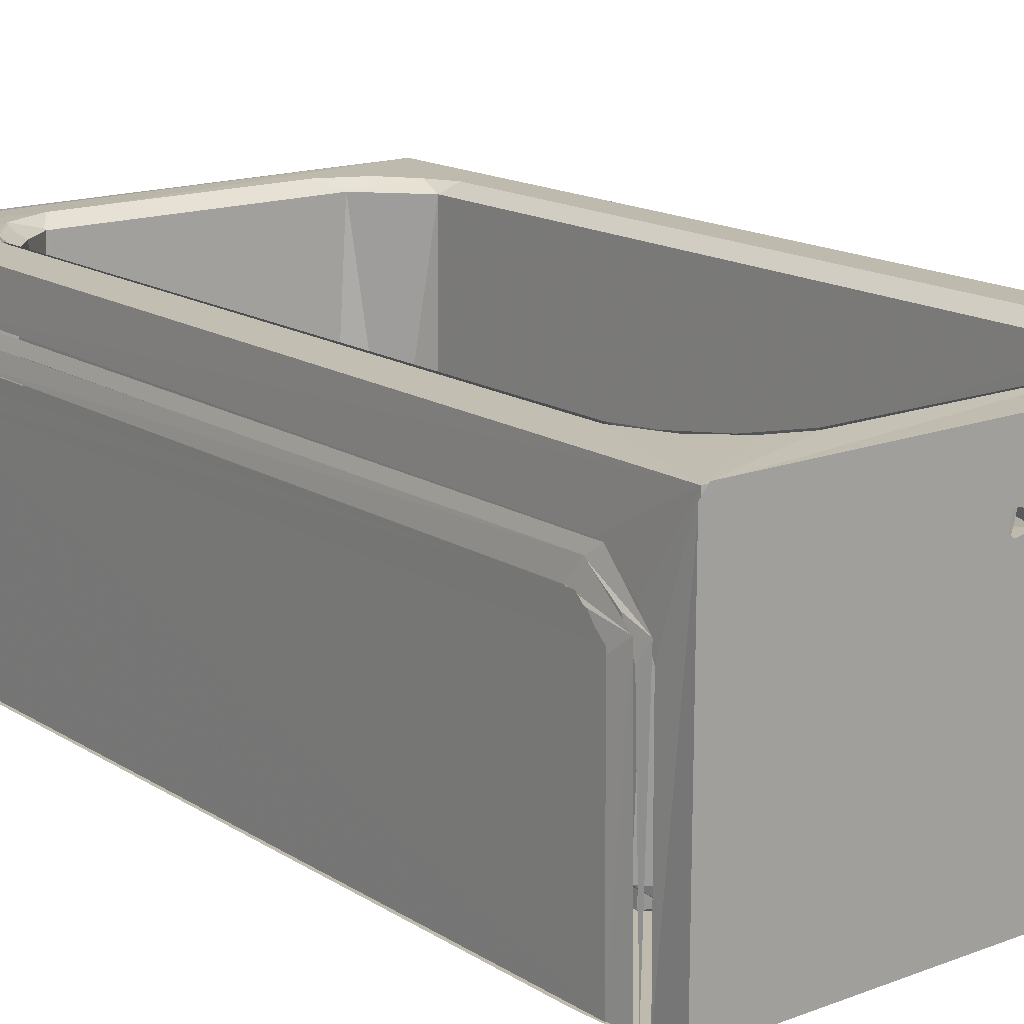
<metadata>
{"format":"obj","ext":"obj","renderer":"f3d","projection":"perspective","resolution":1024,"background":"white","views":[{"elev":15.8,"azim":-38.1,"up":"+Z"}]}
</metadata>
<code>
v 0.1304 -0.39 -0.1582
v 0.142 -0.4198 -0.1503
v 0.1636 -0.4145 -0.1526
v 0.1304 -0.39 -0.1582
v -0.1242 -0.4217 -0.1503
v -0.1163 -0.3908 -0.1581
v -0.1163 -0.3908 -0.1581
v -0.1179 0.39 -0.1583
v 0.1365 0.3886 -0.1583
v -0.149 0.3636 -0.1583
v 0.1629 0.3575 -0.1583
v -0.149 -0.3636 -0.1583
v 0.00625 -0.2947 -0.1583
v -0.009784 -0.3059 -0.1583
v -0.006307 -0.3251 -0.1583
v 0.01066 -0.329 -0.1583
v 0.1615 -0.3636 -0.1583
v 0.021 -0.304 -0.1583
v 0.02228 -0.3191 -0.1583
v -0.1214 -0.3882 -0.1583
v 0.1339 -0.3882 -0.1583
v 0.006247 -0.4059 -0.1583
v 0.00625 -0.3917 -0.1583
v 0.00625 -0.3917 -0.1583
v 0.006247 -0.4059 -0.1583
v 0.1339 -0.3882 -0.1583
v -0.1214 -0.3882 -0.1583
v 0.1615 -0.3636 -0.1583
v -0.149 -0.3636 -0.1583
v 0.01066 -0.329 -0.1583
v 0.02228 -0.3191 -0.1583
v 0.021 -0.304 -0.1583
v 0.00625 -0.2947 -0.1583
v 0.1629 0.3575 -0.1583
v -0.006307 -0.3251 -0.1583
v -0.009784 -0.3059 -0.1583
v -0.149 0.3636 -0.1583
v 0.1365 0.3886 -0.1583
v -0.1179 0.39 -0.1583
v 0.1795 -0.3656 -0.1556
v 0.1614 -0.3636 -0.1575
v 0.1614 -0.3636 -0.1575
v -0.1179 0.39 -0.1582
v -0.1542 0.4041 -0.1546
v 0.1252 0.3914 -0.162
v -0.1179 0.39 -0.1582
v -0.1542 0.4041 -0.1546
v -0.1489 0.3636 -0.1576
v -0.1489 0.3636 -0.1576
v -0.1907 -0.371 -0.1444
v -0.1489 -0.3636 -0.1575
v -0.1489 -0.3636 -0.1575
v -0.1614 -0.4025 -0.1539
v 0.1629 0.3574 -0.1581
v 0.203 0.3667 -0.1459
v 0.1629 0.3574 -0.1581
v 0.203 0.3667 -0.1459
v 0.1453 0.3817 -0.1582
v 0.1453 0.3817 -0.1582
v 0.1252 0.3914 -0.162
v 0.1439 -0.4394 -0.1178
v 0.1451 -0.4376 -0.1268
v 0.2053 -0.3843 -0.1316
v 0.2053 -0.3843 -0.1316
v -0.1563 0.43 -0.1261
v -0.1563 0.43 -0.1261
v -0.1959 0.3695 -0.1319
v -0.1959 0.3695 -0.1319
v -0.1431 -0.4365 -0.1261
v -0.1428 -0.4367 -0.1256
v 0.1867 0.411 -0.1283
v 0.1867 0.411 -0.1283
v 0.1392 0.4361 -0.1319
v 0.1392 0.4361 -0.1319
v -0.1974 -0.373 -0.1244
v 0.145 -0.4406 0.1659
v 0.1446 -0.4407 0.1656
v -0.1321 -0.4408 0.1656
v -0.009784 -0.4417 0.1108
v 0.00625 -0.4417 0.1219
v 0.021 -0.4417 0.1127
v 0.02228 -0.4417 0.09753
v -0.006307 -0.4417 0.09161
v 0.01066 -0.4417 0.08771
v 0.02228 -0.4417 0.09753
v 0.00625 -0.4417 0.08641
v -0.009784 -0.4417 0.09753
v 0.021 -0.4417 0.1127
v 0.01066 -0.4417 0.1206
v -0.1323 -0.4407 0.1654
v -0.006307 -0.4417 0.1167
v 0.2094 -0.3871 0.1661
v 0.2094 -0.3871 0.1661
v -0.1469 0.4366 0.1652
v -0.1342 0.4396 0.1654
v -0.1971 0.3864 0.1654
v -0.2 0.3738 0.1655
v -0.1968 -0.3866 0.1654
v -0.1968 -0.3866 0.1654
v 0.2124 0.3743 0.1655
v 0.2124 0.3743 0.1655
v 0.1592 0.4364 0.1649
v 0.1592 0.4364 0.1649
v -0.1258 -0.4566 0.1765
v 0.1382 -0.4567 0.176
v 0.1382 -0.4567 0.176
v -0.1258 -0.4567 0.176
v 0.1865 -0.4353 0.1761
v 0.1865 -0.4353 0.1761
v -0.217 -0.3654 0.1766
v -0.217 -0.3654 0.1766
v 0.1383 0.4567 0.1761
v -0.1257 0.4567 0.176
v 0.1383 0.4567 0.1761
v -0.1257 0.4567 0.176
v -0.174 0.4353 0.1759
v -0.174 0.4353 0.1761
v -0.2033 0.4006 0.1755
v -0.2035 0.4002 0.1761
v -0.2171 0.3653 0.1761
v -0.2171 0.3653 0.1761
v -0.2035 -0.4002 0.1761
v -0.2035 -0.4002 0.1761
v -0.174 -0.4353 0.1761
v -0.174 -0.4353 0.1761
v 0.216 -0.4002 0.1761
v 0.216 -0.4002 0.1761
v 0.2295 -0.3655 0.1766
v 0.2295 -0.3655 0.1766
v 0.2296 0.3653 0.1761
v 0.2296 0.3653 0.1761
v 0.2158 0.4006 0.1755
v 0.2158 0.4006 0.1755
v 0.1865 0.4353 0.1759
v 0.1865 0.4353 0.1759
v -0.1293 0.4734 -0.1583
v 0.1418 0.4734 -0.1583
v 0.1816 0.4578 -0.1583
v -0.1691 0.4578 -0.1583
v -0.2093 0.424 -0.1583
v 0.2218 0.424 -0.1583
v -0.1179 0.39 -0.1583
v -0.2338 0.3689 -0.1583
v -0.149 0.3636 -0.1583
v -0.2338 -0.3689 -0.1583
v -0.149 -0.3636 -0.1583
v -0.2182 -0.4087 -0.1583
v -0.1163 -0.3908 -0.1583
v 0.1365 0.3886 -0.1583
v 0.2463 0.3689 -0.1583
v 0.1629 0.3575 -0.1583
v 0.2463 -0.3689 -0.1583
v 0.1615 -0.3636 -0.1583
v 0.2307 -0.4087 -0.1583
v 0.1304 -0.39 -0.1583
v -0.1844 -0.4489 -0.1583
v 0.1969 -0.4489 -0.1583
v -0.1293 -0.4734 -0.1583
v 0.1418 -0.4734 -0.1583
v 0.1418 -0.4734 -0.1583
v -0.1293 -0.4734 -0.1583
v 0.1969 -0.4489 -0.1583
v -0.1844 -0.4489 -0.1583
v 0.2307 -0.4087 -0.1583
v -0.2182 -0.4087 -0.1583
v 0.1304 -0.39 -0.1583
v 0.1615 -0.3636 -0.1583
v 0.2463 -0.3689 -0.1583
v 0.1629 0.3575 -0.1583
v 0.2463 0.3689 -0.1583
v 0.1365 0.3886 -0.1583
v 0.2218 0.424 -0.1583
v -0.1163 -0.3908 -0.1583
v -0.149 -0.3636 -0.1583
v -0.2338 -0.3689 -0.1583
v -0.149 0.3636 -0.1583
v -0.2338 0.3689 -0.1583
v -0.1179 0.39 -0.1583
v -0.2093 0.424 -0.1583
v 0.1816 0.4578 -0.1583
v -0.1691 0.4578 -0.1583
v -0.1293 0.4734 -0.1583
v 0.1418 0.4734 -0.1583
v 0.2729 -0.5 -0.175
v -0.2599 -0.5 0.1636
v -0.2604 -0.5 -0.175
v -0.2511 -0.5 0.174
v -0.005776 -0.5 0.09919
v 0.008035 -0.5 0.09061
v 0.01859 -0.5 0.1009
v -0.002076 -0.5 0.115
v 0.2729 -0.5 0.175
v 0.01567 -0.5 0.1136
v 0.2729 -0.5 -0.175
v 0.01859 -0.5 0.1009
v 0.2729 -0.5 0.175
v 0.01567 -0.5 0.1136
v -0.005776 -0.5 0.09919
v -0.2511 -0.5 0.174
v -0.002076 -0.5 0.115
v 0.008035 -0.5 0.09061
v -0.2599 -0.5 0.1636
v -0.2604 -0.5 -0.175
v -0.2579 0.5 0.1725
v -0.1258 0.4569 0.175
v 0.2729 0.5 0.175
v -0.1741 0.4355 0.175
v -0.2036 0.4003 0.175
v -0.2173 0.3654 0.175
v -0.2581 -0.5 0.1727
v -0.2173 -0.3654 0.175
v -0.1959 -0.4136 0.175
v -0.1607 -0.4432 0.175
v -0.1258 -0.4569 0.175
v 0.1383 -0.4569 0.175
v 0.2298 0.3654 0.175
v 0.2729 -0.5 0.175
v 0.2161 0.4003 0.175
v 0.1866 0.4355 0.175
v 0.1383 0.4569 0.175
v 0.2298 -0.3654 0.175
v 0.2084 -0.4136 0.175
v 0.1732 -0.4432 0.175
v -0.2581 -0.5 0.1727
v 0.1383 -0.4569 0.175
v 0.2729 -0.5 0.175
v 0.1732 -0.4432 0.175
v 0.2084 -0.4136 0.175
v 0.2298 -0.3654 0.175
v 0.2298 0.3654 0.175
v -0.1258 0.4569 0.175
v 0.2729 0.5 0.175
v 0.1383 0.4569 0.175
v 0.1866 0.4355 0.175
v 0.2161 0.4003 0.175
v -0.1258 -0.4569 0.175
v -0.1607 -0.4432 0.175
v -0.1959 -0.4136 0.175
v -0.2173 -0.3654 0.175
v -0.2173 0.3654 0.175
v -0.2579 0.5 0.1725
v -0.2036 0.4003 0.175
v -0.1741 0.4355 0.175
v -0.2604 -0.4667 -0.175
v -0.2604 -0.5 -0.175
v -0.2604 -0.4655 0.0577
v -0.2604 -0.45 0.09282
v -0.2604 -0.4096 0.1222
v -0.2604 0.3994 0.1238
v -0.2604 0.4639 0.06798
v -0.2604 0.5 -0.175
v -0.2604 0.4667 -0.175
v -0.2604 0.4345 0.1083
v -0.2604 0.3994 0.1238
v -0.2604 0.4345 0.1083
v -0.2604 0.4639 0.06798
v -0.2604 0.5 -0.175
v -0.2604 0.4667 -0.175
v -0.2604 -0.4096 0.1222
v -0.2604 -0.45 0.09282
v -0.2604 -0.4655 0.0577
v -0.2604 -0.4667 -0.175
v -0.2604 -0.5 -0.175
v 0.2729 -0.5 -0.175
v -0.2604 0.5 -0.175
v 0.2729 0.5 -0.175
v 0.01123 -0.3005 -0.175
v 0.01859 -0.3092 -0.175
v 0.01567 -0.3219 -0.175
v 0.00127 -0.3245 -0.175
v -0.2604 -0.4042 -0.175
v -0.2604 -0.5 -0.175
v -0.000139 -0.3014 -0.175
v -0.007069 -0.3125 -0.175
v 0.00127 -0.3245 -0.175
v -0.2604 -0.4042 -0.175
v -0.006091 -0.3158 -0.175
v -0.003168 -0.3031 -0.175
v -0.2604 0.5 -0.175
v -0.2604 -0.5 -0.175
v 0.2729 -0.5 -0.175
v 0.01567 -0.3219 -0.175
v 0.01859 -0.3092 -0.175
v 0.01123 -0.3005 -0.175
v 0.2729 0.5 -0.175
v 0.2729 0.5 0.175
v 0.2729 -0.5 -0.175
v 0.2729 0.5 -0.175
v 0.2729 -0.5 0.175
v 0.2729 -0.5 0.175
v 0.2729 0.5 0.175
v 0.2729 -0.5 -0.175
v 0.2729 0.5 -0.175
v -0.2599 0.5 0.1636
v 0.2729 0.5 -0.175
v -0.2604 0.5 -0.175
v -0.2511 0.5 0.174
v 0.2729 0.5 0.175
v 0.2729 0.5 0.175
v -0.2511 0.5 0.174
v 0.2729 0.5 -0.175
v -0.2599 0.5 0.1636
v -0.2604 0.5 -0.175
v -0.2609 -0.4639 0.07434
v -0.2609 -0.4639 0.07434
v -0.26 -0.4554 -0.175
v -0.26 -0.4554 -0.175
v -0.2609 0.4639 0.07434
v -0.26 0.4554 -0.175
v -0.2609 0.4639 0.07434
v -0.26 0.4554 -0.175
v -0.2607 0.4186 0.1213
v -0.2607 0.4186 0.1213
v -0.2607 -0.4186 0.1213
v -0.2607 -0.4186 0.1213
v -0.2632 -0.466 -0.175
v -0.2729 -0.4042 -0.175
v -0.2604 -0.4042 -0.175
v -0.2716 -0.4326 -0.175
v -0.2674 -0.4535 -0.175
v -0.2632 -0.466 -0.175
v -0.2674 -0.4535 -0.175
v -0.2716 -0.4326 -0.175
v -0.2729 -0.4042 -0.175
v -0.2604 -0.4042 -0.175
v -0.2604 -0.4042 -0.175
v -0.2729 0.4042 -0.175
v -0.2604 0.4042 -0.175
v -0.2729 -0.4042 -0.175
v -0.2729 -0.4042 -0.175
v -0.2604 -0.4042 -0.175
v -0.2729 0.4042 -0.175
v -0.2604 0.4042 -0.175
v -0.2604 0.4042 -0.175
v -0.2632 0.466 -0.175
v -0.2674 0.4535 -0.175
v -0.2716 0.4326 -0.175
v -0.2729 0.4042 -0.175
v -0.2729 0.4042 -0.175
v -0.2604 0.4042 -0.175
v -0.2716 0.4326 -0.175
v -0.2674 0.4535 -0.175
v -0.2632 0.466 -0.175
v -0.2691 0.4345 -0.175
v -0.2691 0.4345 -0.175
v -0.269 0.4314 0.06255
v -0.2646 -0.4531 0.05507
v -0.2646 -0.4399 0.08508
v -0.2646 -0.4056 0.1101
v -0.2646 0.4531 0.05507
v -0.2646 0.4399 0.08508
v -0.2646 0.4056 0.1101
v -0.2646 0.4056 0.1101
v -0.2646 0.4399 0.08508
v -0.2646 0.4531 0.05507
v -0.2646 -0.4056 0.1101
v -0.2646 -0.4399 0.08508
v -0.2646 -0.4531 0.05507
v -0.2649 -0.4553 -0.175
v -0.2649 -0.4553 -0.175
v -0.2687 -0.4333 -0.175
v -0.2687 -0.4315 0.0571
v -0.2687 -0.4138 0.08143
v -0.2687 -0.3923 0.09082
v -0.2687 0.3923 0.09082
v -0.2687 0.4315 0.0571
v -0.265 0.4553 -0.175
v -0.2687 0.4333 -0.175
v -0.2651 0.4519 0.0695
v -0.2687 0.4138 0.08143
v -0.2687 0.3923 0.09082
v -0.2687 0.4138 0.08143
v -0.2687 0.4315 0.0571
v -0.265 0.4553 -0.175
v -0.2687 0.4333 -0.175
v -0.2687 -0.3923 0.09082
v -0.2687 -0.4138 0.08143
v -0.2687 -0.4315 0.0571
v -0.2687 -0.4333 -0.175
v -0.2693 -0.4346 -0.175
v -0.2693 -0.4346 -0.175
v -0.2691 0.4327 0.05749
v -0.2651 0.4519 0.0695
v -0.2648 0.4132 0.1095
v -0.2648 0.4132 0.1095
v -0.2649 -0.4059 0.1112
v -0.2649 -0.4059 0.1112
v -0.2649 -0.4508 0.07317
v -0.2649 -0.4508 0.07317
v -0.2691 0.4055 0.08951
v -0.2692 0.4031 0.09022
v -0.2692 -0.4031 0.09022
v -0.2692 -0.4031 0.09022
v -0.269 -0.4314 0.06255
v -0.269 -0.4314 0.06255
v -0.00381 -0.5 0.09411
v 0.00625 -0.4417 0.08864
v 0.01952 -0.5 0.09867
v 0.01952 -0.5 0.09867
v -0.00381 -0.5 0.09411
v 0.00625 -0.4417 0.08864
v 0.01743 -0.4417 0.112
v 0.01743 -0.4417 0.112
v -0.00381 -0.4417 0.1142
v -0.00381 -0.4417 0.1142
v 0.00301 -0.5 0.1188
v 0.00301 -0.5 0.1188
v -0.2604 -0.4042 0.03757
v -0.2604 -0.4042 -0.175
v -0.2604 -0.4029 0.04692
v -0.2604 -0.3935 0.05924
v -0.2604 -0.3977 0.05602
v -0.2604 -0.3886 0.06127
v -0.2604 -0.3792 0.0625
v -0.2604 0.3792 0.0625
v -0.2604 0.3886 0.06127
v -0.2604 0.3935 0.05924
v -0.2604 0.3977 0.05602
v -0.2604 0.4009 0.05181
v -0.2604 0.4029 0.04692
v -0.2604 0.4042 0.03757
v -0.2604 0.4042 -0.175
v 0.011 -0.4366 0.08755
v 0.002768 -0.4375 0.1032
v 0.009219 -0.4375 0.102
v -0.01355 -0.4414 0.1092
v 0.01995 -0.4416 0.1193
v 0.007163 -0.4375 0.1076
v 0.01281 -0.4418 0.08717
v -0.01096 -0.4417 0.1064
v -0.008183 -0.4417 0.09583
v -0.005535 -0.4417 0.116
v -0.00625 -0.4417 0.1042
v -0.002076 -0.4417 0.115
v 0.01567 -0.4417 0.1136
v 0.02068 -0.4417 0.1125
v 0.01859 -0.4417 0.1009
v -0.004814 -0.4417 0.09778
v 0.008035 -0.4417 0.09061
v 0.02068 -0.4417 0.09583
v 0.02329 -0.4417 0.1042
v 0.007218 -0.438 0.1078
v 0.003034 -0.4385 0.1033
v 0.005337 -0.4385 0.1076
v 0.007163 -0.4385 0.1008
v 0.009466 -0.4385 0.105
v 0.003125 -0.4375 0.1042
v 0.009375 -0.4375 0.1042
v 0.00625 -0.4375 0.1045
v 0.00625 -0.4365 0.1045
v 0.002999 -0.4379 0.1025
v 0.008975 -0.438 0.1019
v 0.009322 -0.437 0.1038
v 0.003178 -0.437 0.1038
v 0.003178 -0.437 0.1046
v 0.009322 -0.437 0.1046
v 0.009397 -0.4365 0.105
v 0.004558 -0.4365 0.1072
v 0.00625 -0.4365 0.1038
v 0.00625 -0.4375 0.1038
v 0.003103 -0.4365 0.1033
v 0.007942 -0.4365 0.1011
v 0.00625 -0.4385 0.1042
v 0.003125 -0.4385 0.1042
v 0.01473 -0.33 -0.1582
v -0.000391 -0.2965 -0.1583
v 0.01477 -0.2977 -0.1583
v 0.00127 -0.3005 -0.1583
v -0.01021 -0.3081 -0.1583
v -0.007069 -0.3125 -0.1583
v -0.006307 -0.3251 -0.1583
v 0.00127 -0.3245 -0.1583
v 0.0171 -0.3042 -0.1583
v 0.0227 -0.3081 -0.1583
v 0.01567 -0.3219 -0.1583
v 0.021 -0.321 -0.1583
v 0.01066 -0.329 -0.1583
v 0.01477 -0.2977 -0.1583
v -0.000391 -0.2965 -0.1583
v 0.00127 -0.3005 -0.1583
v 0.0171 -0.3042 -0.1583
v 0.0227 -0.3081 -0.1583
v 0.021 -0.321 -0.1583
v 0.01567 -0.3219 -0.1583
v 0.01066 -0.329 -0.1583
v 0.00127 -0.3245 -0.1583
v -0.01021 -0.3081 -0.1583
v -0.007069 -0.3125 -0.1583
v -0.006307 -0.3251 -0.1583
v -0.009174 -0.3213 -0.1583
v 0.01183 -0.3003 -0.1585
v -0.007826 -0.3008 -0.1583
v -0.005432 -0.3046 -0.1581
v 0.00301 -0.2979 -0.175
v -0.007018 -0.318 -0.1573
v 0.0129 -0.3005 -0.1579
v 0.02039 -0.3072 -0.1583
v 0.01968 -0.3143 -0.175
v 0.01079 -0.3267 -0.1579
v -0.001294 -0.3256 -0.175
v 0.001068 -0.325 -0.1583
v 0.00127 -0.3005 -0.1573
v -0.007069 -0.3125 -0.1573
v 0.00127 -0.3245 -0.1573
v 0.019 -0.3091 -0.1585
v 0.01567 -0.3219 -0.1573
v 0.002633 -0.3258 -0.1525
v 0.01661 -0.3205 -0.1531
v 0.0171 -0.3208 -0.1531
v -0.007069 -0.3125 -0.1531
v 0.00127 -0.3245 -0.1531
v -0.004561 -0.3125 -0.1517
v 0.01221 -0.3125 -0.1495
v 0.01567 -0.3031 -0.1531
v 0.00127 -0.3005 -0.1531
v 0.01974 -0.3124 -0.1495
v -0.006914 -0.3131 -0.1531
v -0.007496 -0.3125 -0.1491
v -0.003122 -0.3031 -0.1532
v 0.01951 -0.3123 -0.1531
v 0.0113 -0.3003 -0.1529
v 0.00534 -0.3229 -0.175
v 0.00716 -0.3229 -0.1529
v 0.00625 -0.3036 -0.175
v 0.01427 -0.3092 -0.175
v -0.001126 -0.3082 -0.175
v -0.000985 -0.3181 -0.175
v 0.0118 -0.3197 -0.175
v -0.000985 -0.3069 -0.1529
v 0.01289 -0.3059 -0.1529
v -0.001126 -0.3168 -0.1529
v 0.01363 -0.3168 -0.1529
v 0.00625 -0.3214 -0.1529
v -0.001372 -0.3081 -0.1529
v 0.001507 -0.3043 -0.175
v 0.01099 -0.3043 -0.1529
v 0.01387 -0.3081 -0.175
f 6 5 1
f 1 5 2
f 9 8 10
f 9 10 11
f 11 10 12
f 11 12 13
f 13 12 14
f 14 12 15
f 15 12 16
f 11 13 17
f 17 13 18
f 17 18 19
f 17 19 16
f 17 16 12
f 17 12 20
f 17 20 21
f 21 20 22
f 1 40 41
f 40 1 2
f 43 60 44
f 43 44 48
f 50 48 44
f 48 50 51
f 50 6 51
f 6 50 5
f 54 40 55
f 40 54 41
f 55 58 54
f 58 55 60
f 73 44 60
f 67 44 65
f 50 44 67
f 5 50 69
f 2 63 40
f 63 55 40
f 60 71 73
f 71 60 55
f 61 5 69
f 5 61 2
f 44 73 65
f 61 63 2
f 69 78 79
f 79 78 80
f 80 78 76
f 80 76 81
f 81 76 82
f 69 79 83
f 69 83 84
f 69 84 61
f 61 84 82
f 61 82 76
f 92 61 76
f 61 92 63
f 73 94 65
f 94 73 102
f 65 94 97
f 97 67 65
f 97 50 67
f 50 97 98
f 98 69 50
f 78 69 98
f 92 55 63
f 55 92 100
f 100 71 55
f 71 100 102
f 71 102 73
f 78 107 76
f 76 107 105
f 108 76 105
f 98 97 110
f 128 100 92
f 76 108 92
f 94 112 113
f 112 94 102
f 116 94 113
f 118 94 116
f 94 118 97
f 120 97 118
f 110 97 120
f 98 110 122
f 98 122 124
f 124 78 98
f 78 124 107
f 126 92 108
f 128 92 126
f 100 128 130
f 100 130 132
f 132 102 100
f 102 132 134
f 102 134 112
f 4 53 7
f 53 4 3
f 25 27 26
f 26 27 28
f 27 29 28
f 29 30 28
f 30 31 28
f 31 32 28
f 32 33 28
f 28 33 34
f 30 29 35
f 35 29 36
f 36 29 33
f 33 29 34
f 29 37 34
f 34 37 38
f 37 39 38
f 42 3 4
f 47 45 46
f 49 47 46
f 52 53 49
f 47 49 53
f 52 7 53
f 42 56 3
f 57 3 56
f 56 59 57
f 45 57 59
f 70 53 3
f 62 3 64
f 45 47 74
f 66 47 68
f 68 47 53
f 3 57 64
f 57 45 72
f 74 72 45
f 62 70 3
f 66 74 47
f 75 68 53
f 53 70 75
f 77 85 62
f 85 86 62
f 62 86 70
f 86 87 70
f 85 77 88
f 88 77 89
f 77 90 89
f 89 90 91
f 87 91 70
f 91 90 70
f 64 93 62
f 77 62 93
f 103 74 95
f 66 95 74
f 95 66 96
f 66 68 96
f 99 96 75
f 68 75 96
f 75 70 99
f 99 70 90
f 101 93 57
f 64 57 93
f 57 72 101
f 103 101 72
f 74 103 72
f 104 90 77
f 106 104 77
f 106 77 109
f 111 96 99
f 93 101 129
f 93 109 77
f 103 95 114
f 115 114 95
f 115 95 117
f 96 117 95
f 117 96 119
f 119 96 121
f 121 96 111
f 123 111 99
f 125 123 99
f 99 90 125
f 104 125 90
f 109 93 127
f 127 93 129
f 131 129 101
f 133 131 101
f 101 103 133
f 135 133 103
f 114 135 103
f 137 136 138
f 138 136 139
f 138 139 140
f 138 140 141
f 141 140 142
f 142 140 143
f 142 143 144
f 144 143 145
f 144 145 146
f 146 145 147
f 146 147 148
f 148 147 155
f 141 149 150
f 149 141 142
f 150 149 151
f 150 151 152
f 152 151 153
f 152 153 154
f 154 153 155
f 154 155 147
f 154 147 156
f 154 156 157
f 157 156 158
f 157 158 159
f 160 161 162
f 161 163 162
f 162 163 164
f 163 165 164
f 165 166 164
f 166 167 164
f 164 167 168
f 167 169 168
f 168 169 170
f 169 171 170
f 178 172 171
f 170 171 172
f 166 165 173
f 173 165 174
f 165 175 174
f 174 175 176
f 175 177 176
f 176 177 178
f 177 179 178
f 178 179 172
f 172 179 180
f 179 181 180
f 181 182 180
f 180 182 183
f 184 185 186
f 185 184 187
f 187 184 188
f 188 184 189
f 189 184 190
f 187 191 192
f 191 187 188
f 192 191 193
f 192 193 190
f 192 190 184
f 204 205 206
f 205 204 207
f 207 204 208
f 208 204 209
f 209 204 210
f 209 210 211
f 211 210 212
f 212 210 213
f 213 210 214
f 214 210 215
f 206 216 217
f 216 206 218
f 218 206 219
f 219 206 220
f 220 206 205
f 217 216 221
f 217 221 222
f 217 222 223
f 217 223 215
f 217 215 210
f 210 244 245
f 244 210 246
f 246 210 247
f 247 210 248
f 248 210 249
f 250 251 252
f 251 250 204
f 204 250 253
f 204 253 249
f 204 249 210
f 264 265 266
f 265 264 267
f 267 264 268
f 268 264 269
f 269 264 270
f 270 264 271
f 271 264 272
f 265 273 271
f 273 265 267
f 271 273 274
f 271 274 270
f 286 287 288
f 287 286 289
f 294 295 296
f 295 294 297
f 295 297 298
f 316 317 318
f 317 316 319
f 319 316 320
f 326 327 328
f 327 326 329
f 335 334 336
f 336 334 337
f 337 334 338
f 380 394 382
f 382 394 392
f 382 392 390
f 382 344 380
f 306 304 347
f 347 304 348
f 348 304 349
f 349 304 314
f 349 314 352
f 309 350 308
f 308 350 351
f 308 351 352
f 308 352 312
f 312 352 314
f 388 361 359
f 361 388 362
f 362 388 363
f 363 388 364
f 364 388 386
f 364 386 365
f 366 367 368
f 367 366 369
f 369 366 370
f 369 370 365
f 369 365 384
f 384 365 386
f 194 195 196
f 195 197 196
f 197 200 196
f 198 199 200
f 196 200 199
f 195 194 201
f 201 194 198
f 198 194 199
f 199 194 202
f 203 202 194
f 224 225 226
f 225 227 226
f 227 228 226
f 228 229 226
f 229 230 226
f 231 232 233
f 233 232 234
f 234 232 235
f 235 232 230
f 226 230 232
f 225 224 236
f 236 224 237
f 237 224 238
f 238 224 239
f 239 224 240
f 224 241 240
f 240 241 242
f 242 241 243
f 243 241 231
f 232 231 241
f 224 254 241
f 254 255 241
f 255 256 241
f 241 256 257
f 258 257 256
f 254 224 259
f 259 224 260
f 260 224 261
f 261 224 262
f 263 262 224
f 275 277 276
f 277 278 276
f 284 279 278
f 276 278 279
f 280 281 276
f 276 281 275
f 275 281 282
f 282 281 283
f 283 281 284
f 284 281 279
f 285 279 281
f 290 291 292
f 293 292 291
f 299 300 301
f 300 302 301
f 303 301 302
f 322 321 323
f 323 321 324
f 325 324 321
f 330 331 332
f 333 332 331
f 339 340 341
f 341 340 342
f 342 340 343
f 381 345 346
f 391 393 346
f 393 395 346
f 346 395 381
f 315 353 313
f 313 353 310
f 353 354 310
f 354 355 310
f 310 355 311
f 353 315 356
f 315 305 356
f 356 305 357
f 357 305 358
f 358 305 307
f 387 371 385
f 385 371 383
f 371 372 383
f 372 373 383
f 383 373 374
f 375 374 373
f 371 387 376
f 387 389 376
f 376 389 377
f 377 389 378
f 378 389 379
f 360 379 389
f 397 396 398
f 398 402 397
f 404 396 397
f 396 404 406
f 406 402 398
f 406 404 402
f 399 400 401
f 401 403 399
f 401 400 405
f 407 405 400
f 399 403 407
f 403 405 407
f 424 423 425
f 426 423 424
f 426 424 427
f 427 424 428
f 427 428 425
f 427 425 423
f 429 427 423
f 431 430 432
f 433 432 434
f 435 436 437
f 433 438 431
f 439 437 440
f 440 436 441
f 431 432 438
f 438 432 434
f 438 434 439
f 439 434 435
f 439 435 436
f 439 436 440
f 423 426 429
f 444 443 445
f 444 445 446
f 467 466 468
f 468 466 469
f 468 469 470
f 471 470 469
f 470 471 472
f 467 468 473
f 467 473 474
f 474 473 475
f 474 475 476
f 476 475 477
f 477 475 472
f 477 472 471
f 479 478 480
f 480 478 481
f 481 478 482
f 481 482 483
f 481 483 484
f 484 483 485
f 484 485 486
f 479 480 487
f 487 480 488
f 487 488 489
f 489 488 486
f 489 486 485
f 493 500 494
f 493 494 497
f 497 494 498
f 497 499 496
f 500 497 498
f 497 500 501
f 500 493 501
f 495 499 493
f 491 492 502
f 502 492 503
f 503 492 490
f 503 490 504
f 504 490 465
f 505 506 465
f 465 506 504
f 507 508 516
f 510 509 511
f 515 514 510
f 510 514 509
f 517 507 516
f 520 521 518
f 519 518 521
f 524 525 526
f 526 525 527
f 527 525 528
f 530 529 531
f 530 531 532
f 532 531 533
f 522 523 534
f 534 535 522
f 536 535 534
f 535 536 537
f 537 536 523
f 523 522 537
l 461 462
l 453 454
l 457 458
l 505 491
l 22 23
l 451 452
l 451 442
l 455 456
l 512 513
l 24 25
l 493 496
l 449 450
l 452 442
l 459 460
l 447 448

</code>
